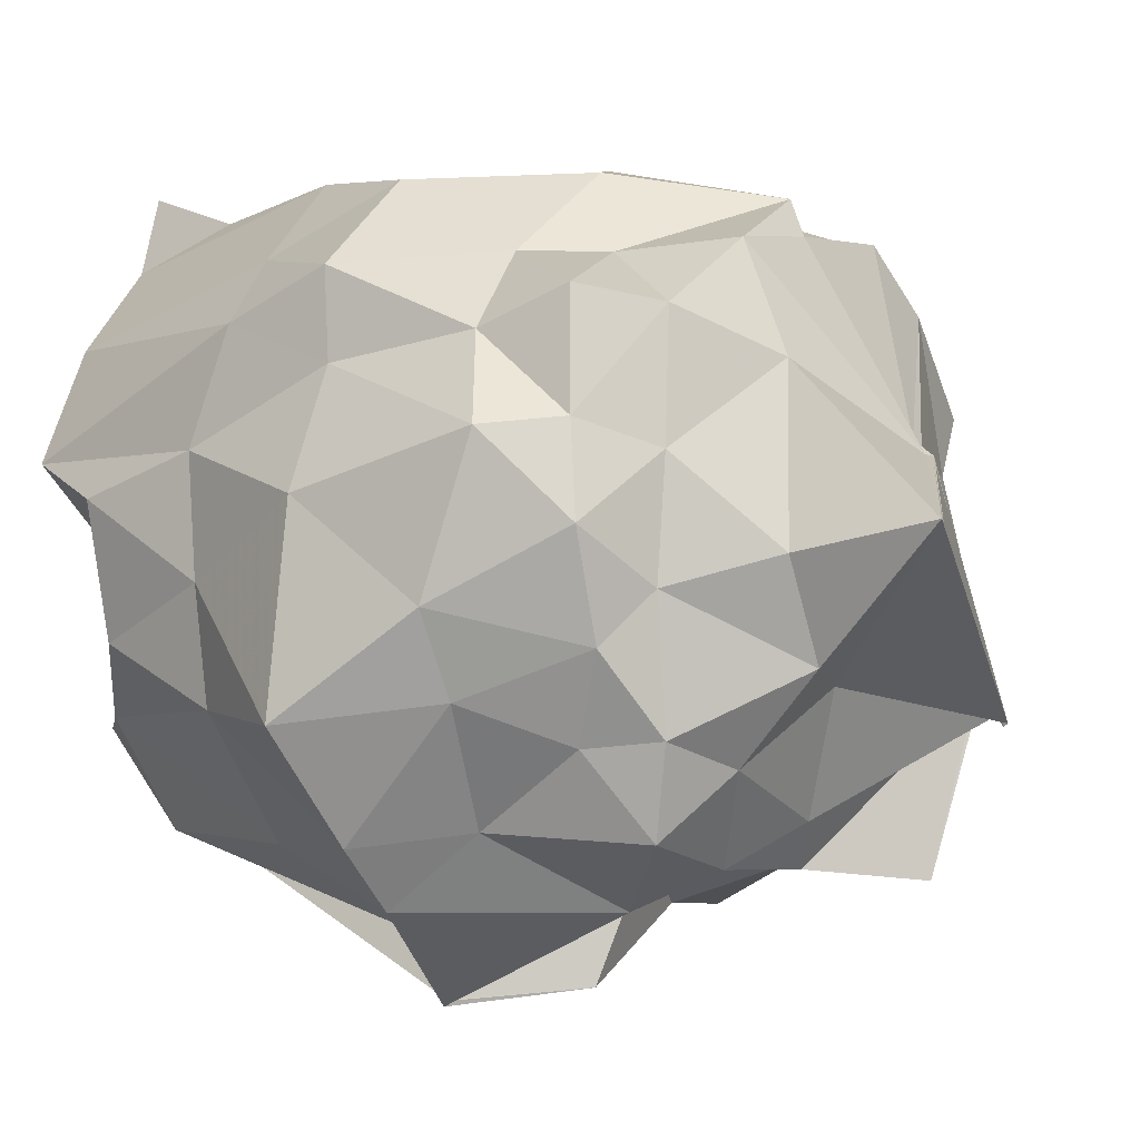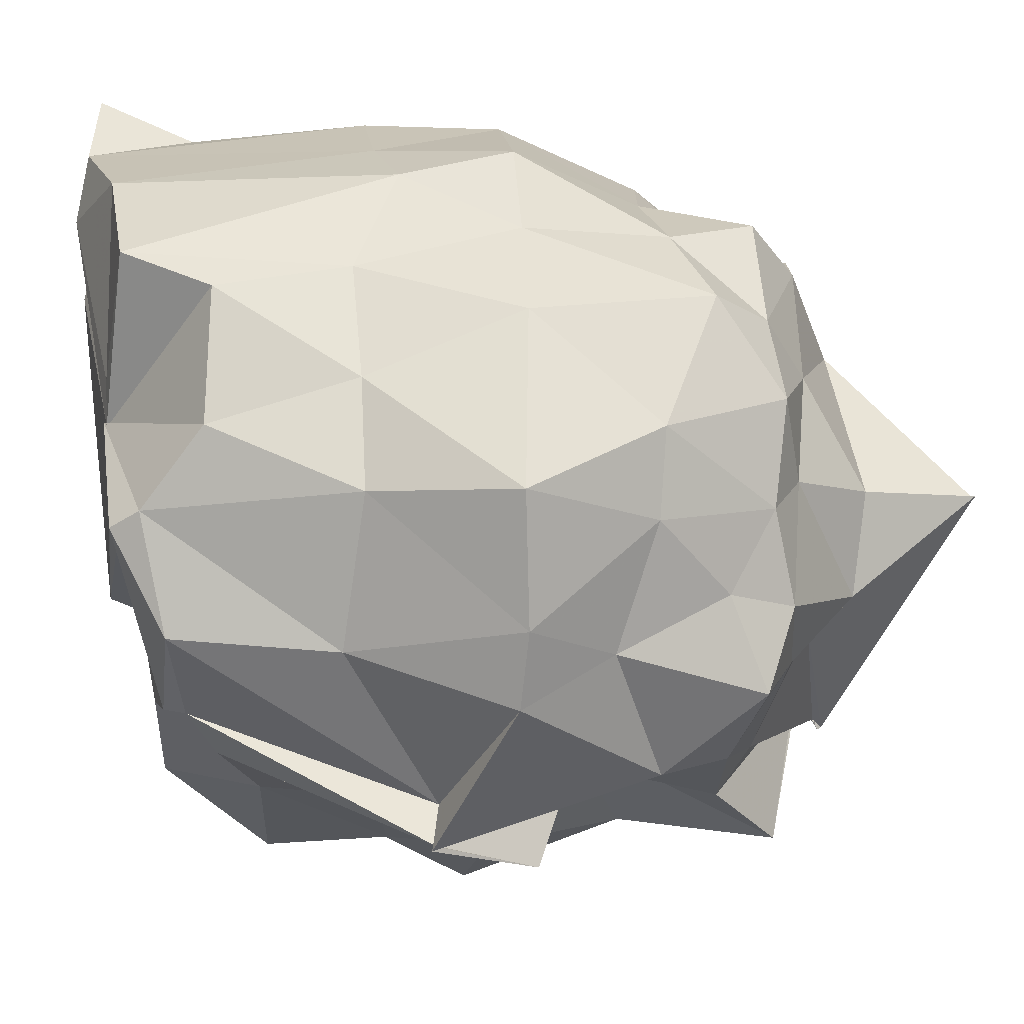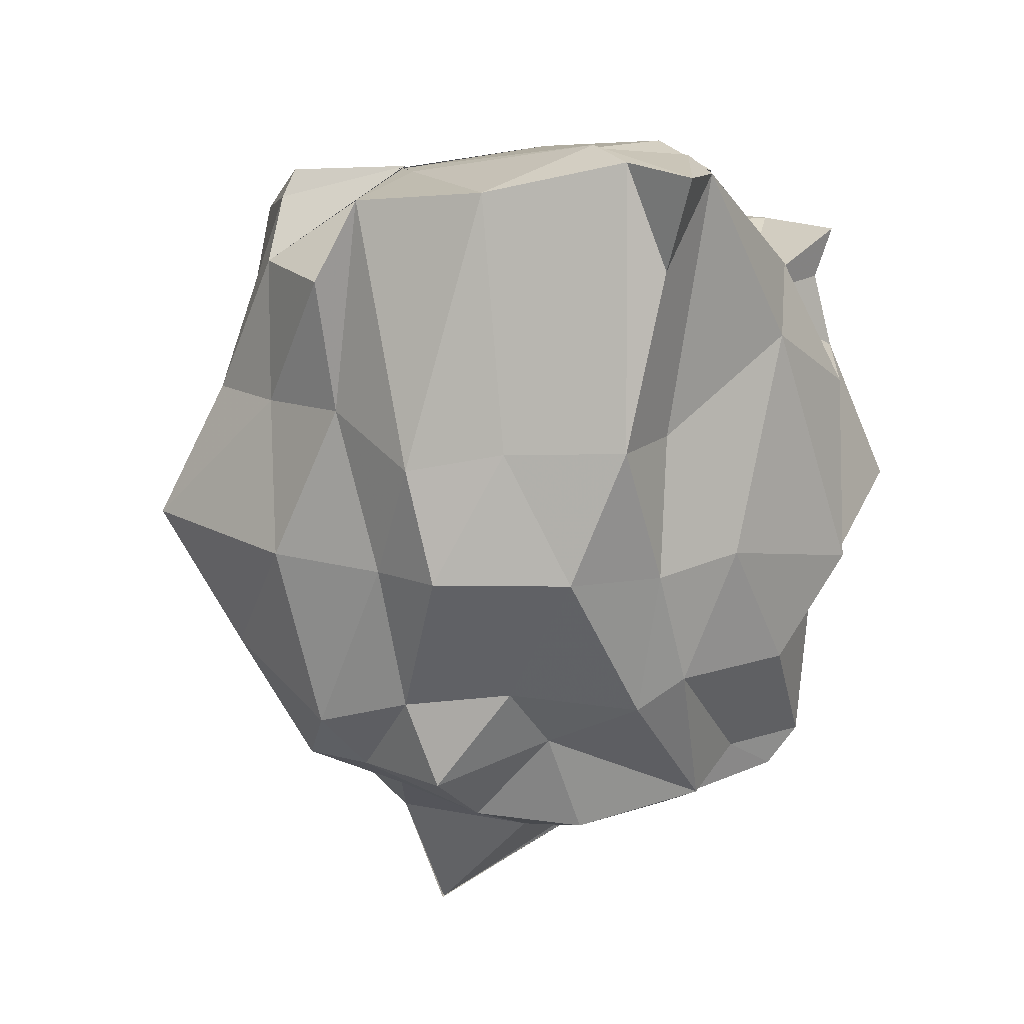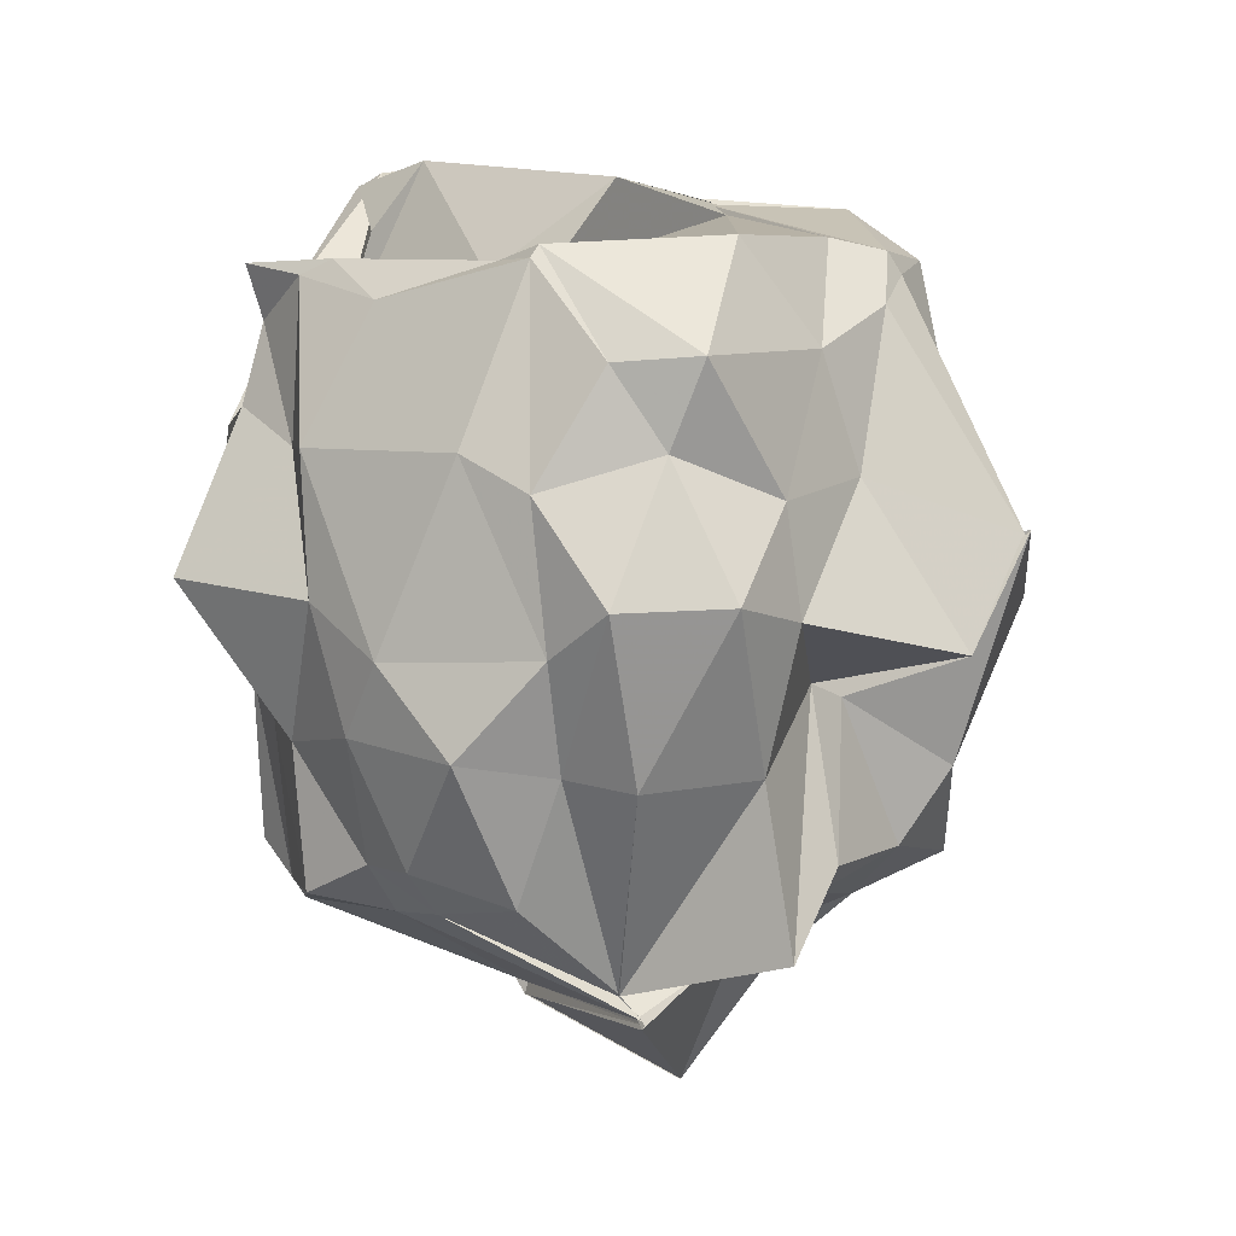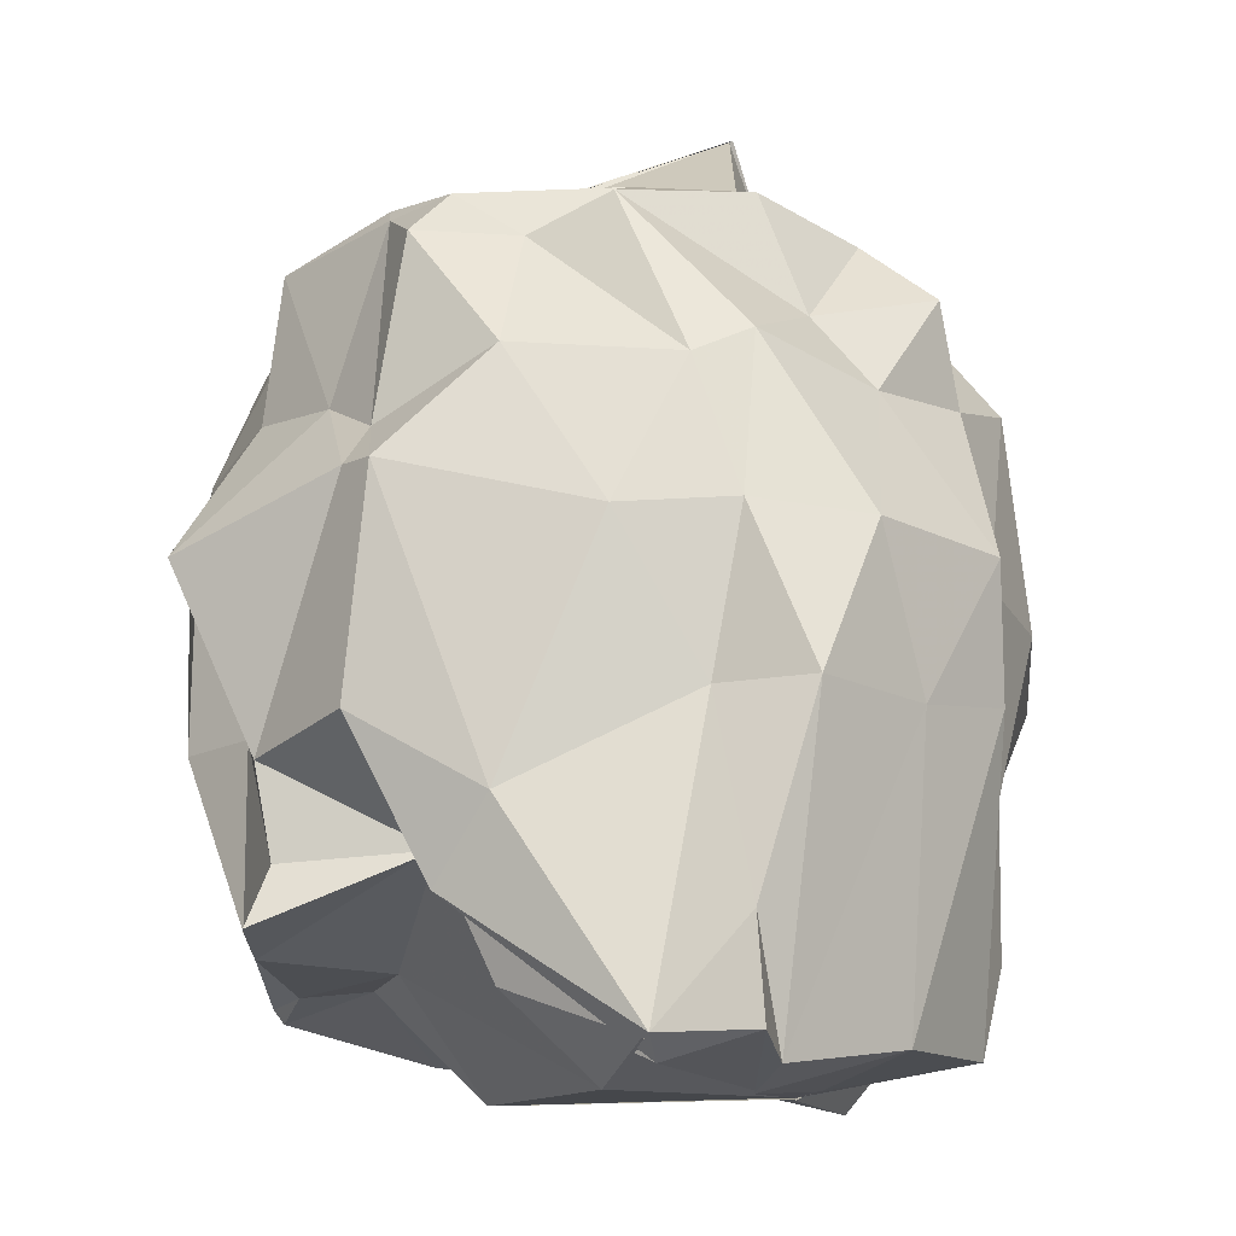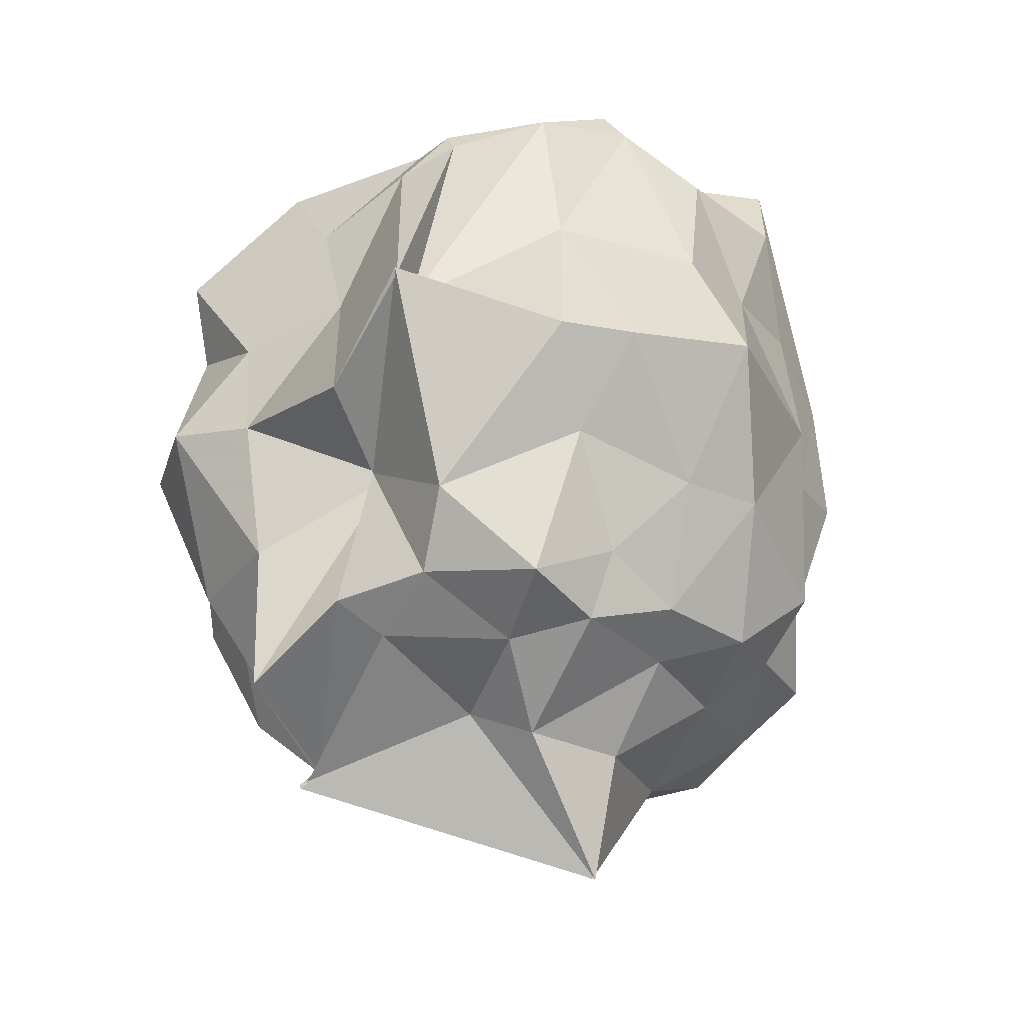
<metadata>
{"format":"obj","ext":"obj","renderer":"f3d","projection":"perspective","resolution":1024,"background":"white","views":[{"elev":-7.3,"azim":128.2,"up":"+Y"},{"elev":-27.0,"azim":83.0,"up":"+Y"},{"elev":16.7,"azim":140.8,"up":"+Z"},{"elev":1.8,"azim":-55.4,"up":"+Z"},{"elev":70.2,"azim":0.2,"up":"+Y"},{"elev":-27.0,"azim":28.1,"up":"+Z"}]}
</metadata>
<code>
v 0.5006 -0.3659 1.791
v -0.03287 -0.118 -0.3531
v 0.9571 -0.1622 1.535
v 0.8952 -0.04054 1.778
v 0.7113 0.292 1.822
v 0.4285 0.5673 1.91
v 0.376 0.6761 1.62
v 0.1643 0.6257 1.861
v -0.2792 0.4828 1.537
v -0.2801 0.3145 1.404
v -0.6307 0.2742 1.425
v -0.7056 0.08813 1.527
v -0.7374 -0.181 1.451
v -0.7125 -0.6353 1.531
v -0.7355 -0.8751 1.275
v -0.6442 -1.089 1.288
v -0.1482 -1.101 1.33
v 0.1358 -1.119 1.454
v 0.2948 -1.076 1.542
v 0.5594 -0.9836 1.603
v 0.7033 -0.6933 1.688
v 0.873 -0.5236 1.535
v 0.9547 -0.07466 1.175
v 0.9378 0.232 1.06
v 0.7487 0.433 1.117
v 0.5157 0.6793 1.131
v 0.2916 0.6005 1.129
v -0.1583 0.6002 1.356
v -0.4723 0.5425 1.165
v -0.6722 0.3111 1.206
v -0.7109 0.1084 1.097
v -0.8633 -0.04726 1.089
v -0.8742 -0.5424 1.068
v -0.8357 -0.7247 0.969
v -0.6555 -0.9904 1.063
v -0.3865 -1.145 0.9561
v -0.04986 -1.154 1.019
v 0.3106 -1.422 0.8759
v 0.2849 -1.296 0.8693
v 0.6414 -1.033 1.153
v 0.9277 -0.7172 1.125
v 0.9573 -0.4055 1.144
v 0.9354 0.09178 0.729
v 0.9273 0.3384 0.7509
v 0.6488 0.6045 0.7576
v 0.361 0.6585 0.7369
v 0.08095 0.6788 0.76
v -0.4211 0.6313 0.6392
v -0.4844 0.5596 0.6299
v -0.8706 0.367 0.7675
v -0.8691 -0.07987 0.7145
v -0.92 -0.3276 0.5723
v -0.8026 -0.7491 0.5824
v -0.8393 -0.9493 0.6972
v -0.6246 -1.169 0.7082
v -0.3567 -1.171 0.6677
v 0.08933 -1.389 0.5792
v 0.3131 -1.437 0.8879
v 0.7312 -1.208 0.7099
v 0.8888 -1.063 0.7062
v 1.119 -0.784 0.7437
v 1.067 -0.2374 0.7292
v 0.8745 0.1333 0.3208
v 0.6699 0.3634 0.3682
v 0.3913 0.6055 0.3268
v 0.2514 0.6502 0.404
v -0.1526 0.6388 0.3783
v -0.4307 0.4959 0.5137
v -0.5382 0.3254 0.401
v -0.7108 0.1136 0.3541
v -0.8569 -0.1855 0.3837
v -0.8935 -0.5355 0.3355
v -0.6844 -0.7043 0.2968
v -0.6546 -0.9033 0.2677
v -0.3597 -1.071 0.2912
v 0.02752 -0.9675 0.5014
v 0.02393 -1.058 0.471
v 0.3377 -1.206 0.2839
v 0.6916 -1.023 0.4579
v 0.8974 -0.7366 0.372
v 1.013 -0.5255 0.3701
v 0.9998 -0.1201 0.2247
v 0.8266 0.2192 0.0801
v 0.5214 0.3609 0.1885
v 0.08867 0.5426 -0.0306
v -0.1072 0.4878 0.05555
v -0.3627 0.5168 0.05614
v -0.4137 0.3729 -0.03719
v -0.6755 0.09837 -0.03152
v -0.6942 -0.1174 0.05613
v -0.7548 -0.2921 0.05147
v -0.6744 -0.5643 -0.02811
v -0.3904 -0.6653 -0.2558
v -0.3893 -0.6673 -0.2629
v -0.3144 -1.125 -0.1586
v -0.05953 -1.099 0.05684
v 0.2322 -1.107 0.08145
v 0.5657 -1.059 0.03537
v 0.6987 -0.8406 0.155
v 0.7781 -0.6221 0.04272
v 0.8813 -0.3499 0.0222
v 0.8546 -0.09819 0.05782
v 0.5016 -0.3476 1.796
v 0.5525 -0.2322 1.804
v 0.3799 0.373 1.931
v 0.3878 0.783 1.888
v 0.1801 0.544 1.905
v -0.2831 0.3109 1.404
v -0.6834 0.2888 1.569
v -0.6885 -0.007167 1.564
v -0.6374 -0.4844 1.538
v -0.687 -0.6419 1.565
v -0.3433 -0.9829 1.597
v 0.108 -0.9679 1.628
v 0.2604 -1.053 1.602
v 0.6407 -0.7152 1.763
v 0.5042 -0.3349 1.804
v 0.4916 -0.3512 1.783
v 0.4992 -0.3451 1.796
v 0.3948 0.3573 1.924
v -0.15 0.3127 1.697
v -0.276 0.3091 1.392
v -0.3937 -0.263 1.533
v -0.4665 -0.5045 1.517
v 0.4115 -0.469 1.742
v 0.4935 -0.3526 1.786
v 0.4943 -0.3472 1.79
v 0.5054 -0.3449 1.796
v 0.15 0.6056 1.867
v 0.0707 0.3071 1.91
v -0.1978 -0.5271 1.78
v 0.5208 -0.3431 1.798
v 0.649 0.1823 -0.06875
v 0.4088 0.3753 -0.1104
v 0.1237 0.4318 -0.09344
v -0.2691 0.4921 -0.04491
v -0.4164 0.3235 -0.08543
v -0.5305 -0.078 -0.08064
v -0.6214 -0.2801 -0.06348
v -0.3747 -0.6689 -0.2692
v -0.3817 -0.6591 -0.2632
v -0.3831 -0.6594 -0.2564
v 0.02931 -0.987 -0.02628
v 0.3869 -0.8823 -0.07184
v 0.6194 -0.8266 -0.03318
v 0.6713 -0.4825 -0.04877
v 0.6746 -0.164 -0.07619
v 0.3792 0.0774 -0.2152
v -0.02906 -0.1119 -0.3346
v -0.03115 -0.07152 -0.2992
v -0.03295 -0.125 -0.3222
v -0.3856 -0.7335 -0.3188
v -0.3694 -0.6899 -0.284
v -0.3814 -0.72 -0.3109
v 0.1459 -0.6767 -0.1821
v 0.3393 -0.6531 -0.2658
v 0.484 -0.4007 -0.2823
v 0.3737 -0.3462 -0.6245
v -0.03513 -0.1172 -0.3553
v -0.3939 -0.7467 -0.3267
v -0.3937 -0.7389 -0.3387
v 0.3827 -0.3413 -0.6251
f 3 23 4
f 4 23 24
f 4 24 5
f 5 24 25
f 5 25 6
f 6 25 26
f 6 26 7
f 7 26 27
f 7 27 8
f 8 27 28
f 8 28 9
f 9 28 29
f 9 29 10
f 10 29 30
f 10 30 11
f 11 30 31
f 11 31 12
f 12 31 32
f 12 32 13
f 13 32 33
f 13 33 14
f 14 33 34
f 14 34 15
f 15 34 35
f 15 35 16
f 16 35 36
f 16 36 17
f 17 36 37
f 17 37 18
f 18 37 38
f 18 38 19
f 19 38 39
f 19 39 20
f 20 39 40
f 20 40 21
f 21 40 41
f 21 41 22
f 22 41 42
f 22 42 3
f 3 42 23
f 23 43 24
f 24 43 44
f 24 44 25
f 25 44 45
f 25 45 26
f 26 45 46
f 26 46 27
f 27 46 47
f 27 47 28
f 28 47 48
f 28 48 29
f 29 48 49
f 29 49 30
f 30 49 50
f 30 50 31
f 31 50 51
f 31 51 32
f 32 51 52
f 32 52 33
f 33 52 53
f 33 53 34
f 34 53 54
f 34 54 35
f 35 54 55
f 35 55 36
f 36 55 56
f 36 56 37
f 37 56 57
f 37 57 38
f 38 57 58
f 38 58 39
f 39 58 59
f 39 59 40
f 40 59 60
f 40 60 41
f 41 60 61
f 41 61 42
f 42 61 62
f 42 62 23
f 23 62 43
f 43 63 44
f 44 63 64
f 44 64 45
f 45 64 65
f 45 65 46
f 46 65 66
f 46 66 47
f 47 66 67
f 47 67 48
f 48 67 68
f 48 68 49
f 49 68 69
f 49 69 50
f 50 69 70
f 50 70 51
f 51 70 71
f 51 71 52
f 52 71 72
f 52 72 53
f 53 72 73
f 53 73 54
f 54 73 74
f 54 74 55
f 55 74 75
f 55 75 56
f 56 75 76
f 56 76 57
f 57 76 77
f 57 77 58
f 58 77 78
f 58 78 59
f 59 78 79
f 59 79 60
f 60 79 80
f 60 80 61
f 61 80 81
f 61 81 62
f 62 81 82
f 62 82 43
f 43 82 63
f 63 83 64
f 64 83 84
f 64 84 65
f 65 84 85
f 65 85 66
f 66 85 86
f 66 86 67
f 67 86 87
f 67 87 68
f 68 87 88
f 68 88 69
f 69 88 89
f 69 89 70
f 70 89 90
f 70 90 71
f 71 90 91
f 71 91 72
f 72 91 92
f 72 92 73
f 73 92 93
f 73 93 74
f 74 93 94
f 74 94 75
f 75 94 95
f 75 95 76
f 76 95 96
f 76 96 77
f 77 96 97
f 77 97 78
f 78 97 98
f 78 98 79
f 79 98 99
f 79 99 80
f 80 99 100
f 80 100 81
f 81 100 101
f 81 101 82
f 82 101 102
f 82 102 63
f 63 102 83
f 103 104 118
f 104 119 118
f 104 105 119
f 105 120 119
f 105 106 120
f 106 107 120
f 107 121 120
f 107 108 121
f 108 122 121
f 108 109 122
f 109 110 122
f 110 123 122
f 110 111 123
f 111 124 123
f 111 112 124
f 112 113 124
f 113 125 124
f 113 114 125
f 114 126 125
f 114 115 126
f 115 116 126
f 116 127 126
f 116 117 127
f 117 118 127
f 117 103 118
f 118 119 128
f 119 129 128
f 119 120 129
f 120 121 129
f 121 130 129
f 121 122 130
f 122 123 130
f 123 131 130
f 123 124 131
f 124 125 131
f 125 132 131
f 125 126 132
f 126 127 132
f 127 128 132
f 127 118 128
f 133 148 134
f 134 148 149
f 134 149 135
f 135 149 150
f 135 150 136
f 136 150 137
f 137 150 151
f 137 151 138
f 138 151 152
f 138 152 139
f 139 152 140
f 140 152 153
f 140 153 141
f 141 153 154
f 141 154 142
f 142 154 143
f 143 154 155
f 143 155 144
f 144 155 156
f 144 156 145
f 145 156 146
f 146 156 157
f 146 157 147
f 147 157 148
f 147 148 133
f 148 158 149
f 149 158 159
f 149 159 150
f 150 159 151
f 151 159 160
f 151 160 152
f 152 160 153
f 153 160 161
f 153 161 154
f 154 161 155
f 155 161 162
f 155 162 156
f 156 162 157
f 157 162 158
f 157 158 148
f 3 4 103
f 103 4 104
f 4 5 104
f 104 5 105
f 5 6 105
f 105 6 106
f 6 7 106
f 7 8 106
f 106 8 107
f 8 9 107
f 107 9 108
f 9 10 108
f 108 10 109
f 10 11 109
f 11 12 109
f 109 12 110
f 12 13 110
f 110 13 111
f 13 14 111
f 111 14 112
f 14 15 112
f 15 16 112
f 112 16 113
f 16 17 113
f 113 17 114
f 17 18 114
f 114 18 115
f 18 19 115
f 19 20 115
f 115 20 116
f 20 21 116
f 116 21 117
f 21 22 117
f 117 22 103
f 22 3 103
f 83 133 84
f 84 133 134
f 84 134 85
f 85 134 135
f 85 135 86
f 86 135 136
f 86 136 87
f 87 136 88
f 88 136 137
f 88 137 89
f 89 137 138
f 89 138 90
f 90 138 139
f 90 139 91
f 91 139 92
f 92 139 140
f 92 140 93
f 93 140 141
f 93 141 94
f 94 141 142
f 94 142 95
f 95 142 96
f 96 142 143
f 96 143 97
f 97 143 144
f 97 144 98
f 98 144 145
f 98 145 99
f 99 145 100
f 100 145 146
f 100 146 101
f 101 146 147
f 101 147 102
f 102 147 133
f 102 133 83
f 128 129 1
f 129 130 1
f 130 131 1
f 131 132 1
f 132 128 1
f 159 158 2
f 160 159 2
f 161 160 2
f 162 161 2
f 158 162 2

</code>
